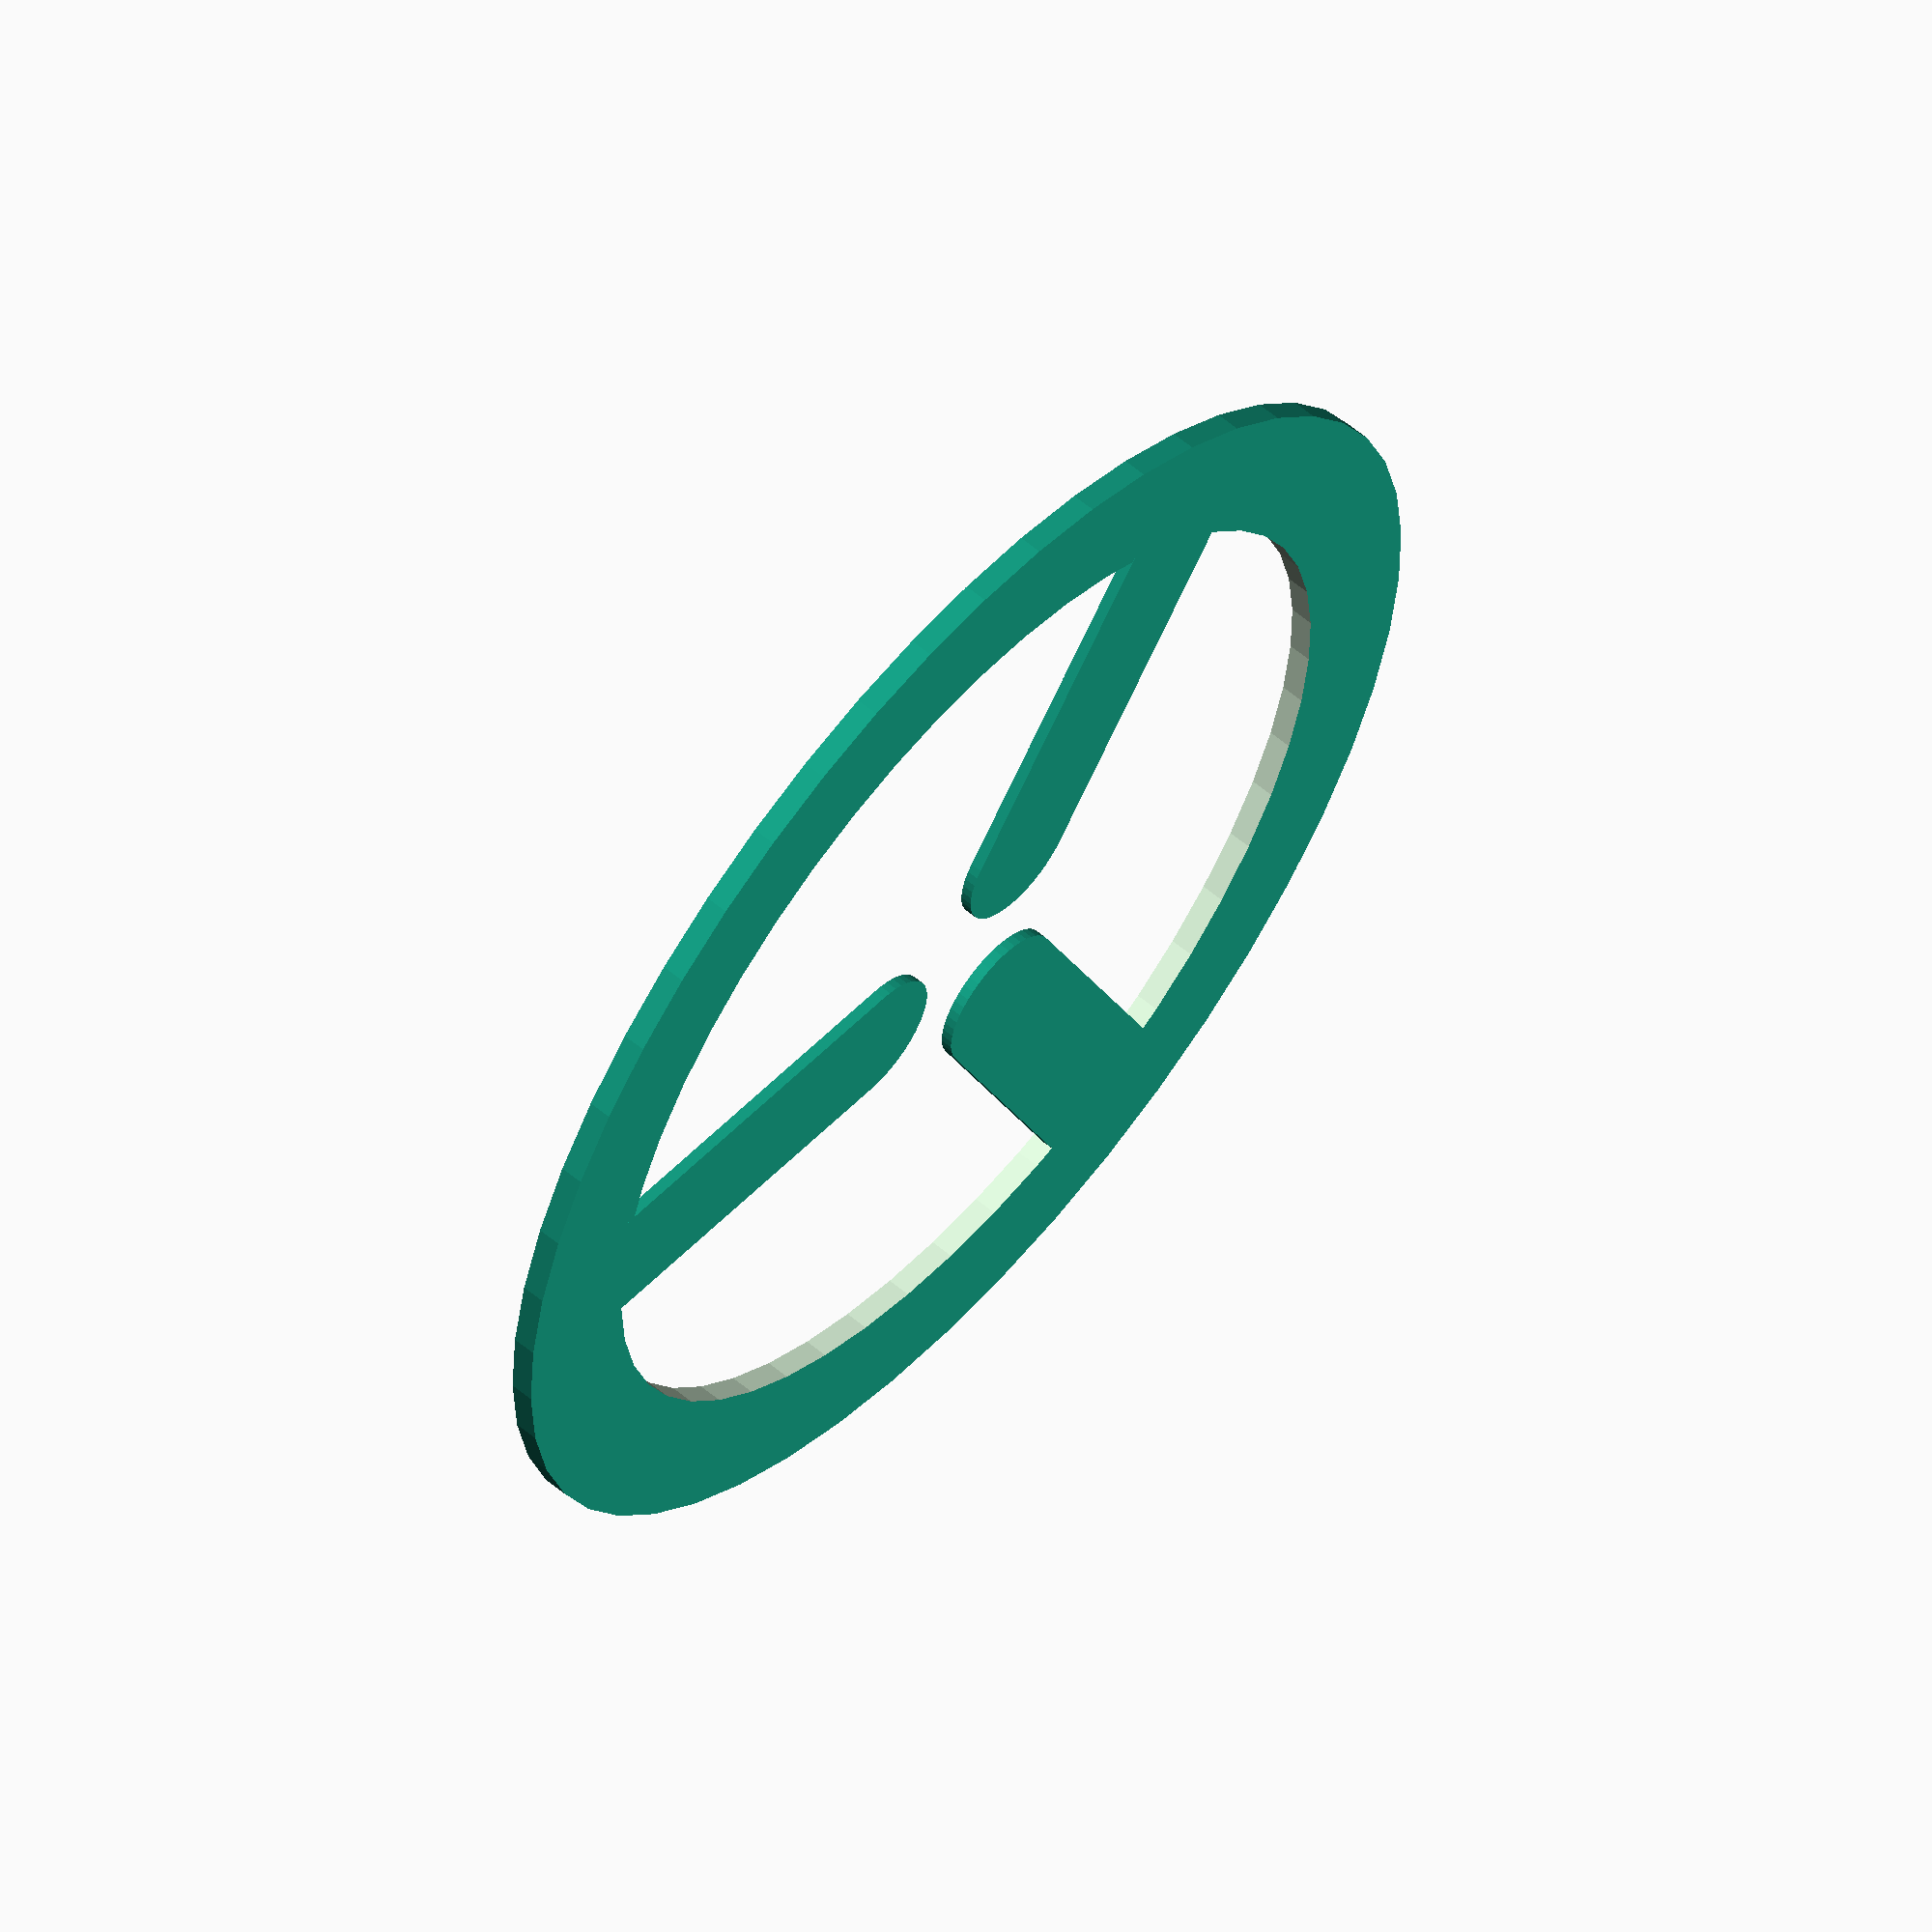
<openscad>

//  Outer diameter
OD_inch = 0.865;
//  Inner diameter
ID_inch = 0.685;
Lip_Thickness = 0.4;
//  Number of prongs
N = 3;
//  Distance from prong edge to center
D = 1;
//  Prong diameter
PD = 2.5;
Prong_Thickness=0.2;
//  Facets for circles
$fn=50;

anti_rollout();

module anti_rollout() {
	intersection() {
		cylinder(h=Lip_Thickness*3, r=25.4*OD_inch/2, center=true);
		union() {
			difference() {
				cylinder(h=Lip_Thickness, r=1.01*25.4*OD_inch/2);
				cylinder(h=Lip_Thickness*3, r=25.4*ID_inch/2, center=true);
			}
			for (a=[0:N-1]) rotate([0,0,360*a/N]) hull() {
					translate([0,D+PD/2,0]) cylinder(h=Prong_Thickness,r=PD/2);
					translate([0,25.4*ID_inch/2,0]) cylinder(h=Prong_Thickness,r=PD/2);
			}
		}
	}
}

</openscad>
<views>
elev=301.6 azim=202.7 roll=131.0 proj=o view=wireframe
</views>
